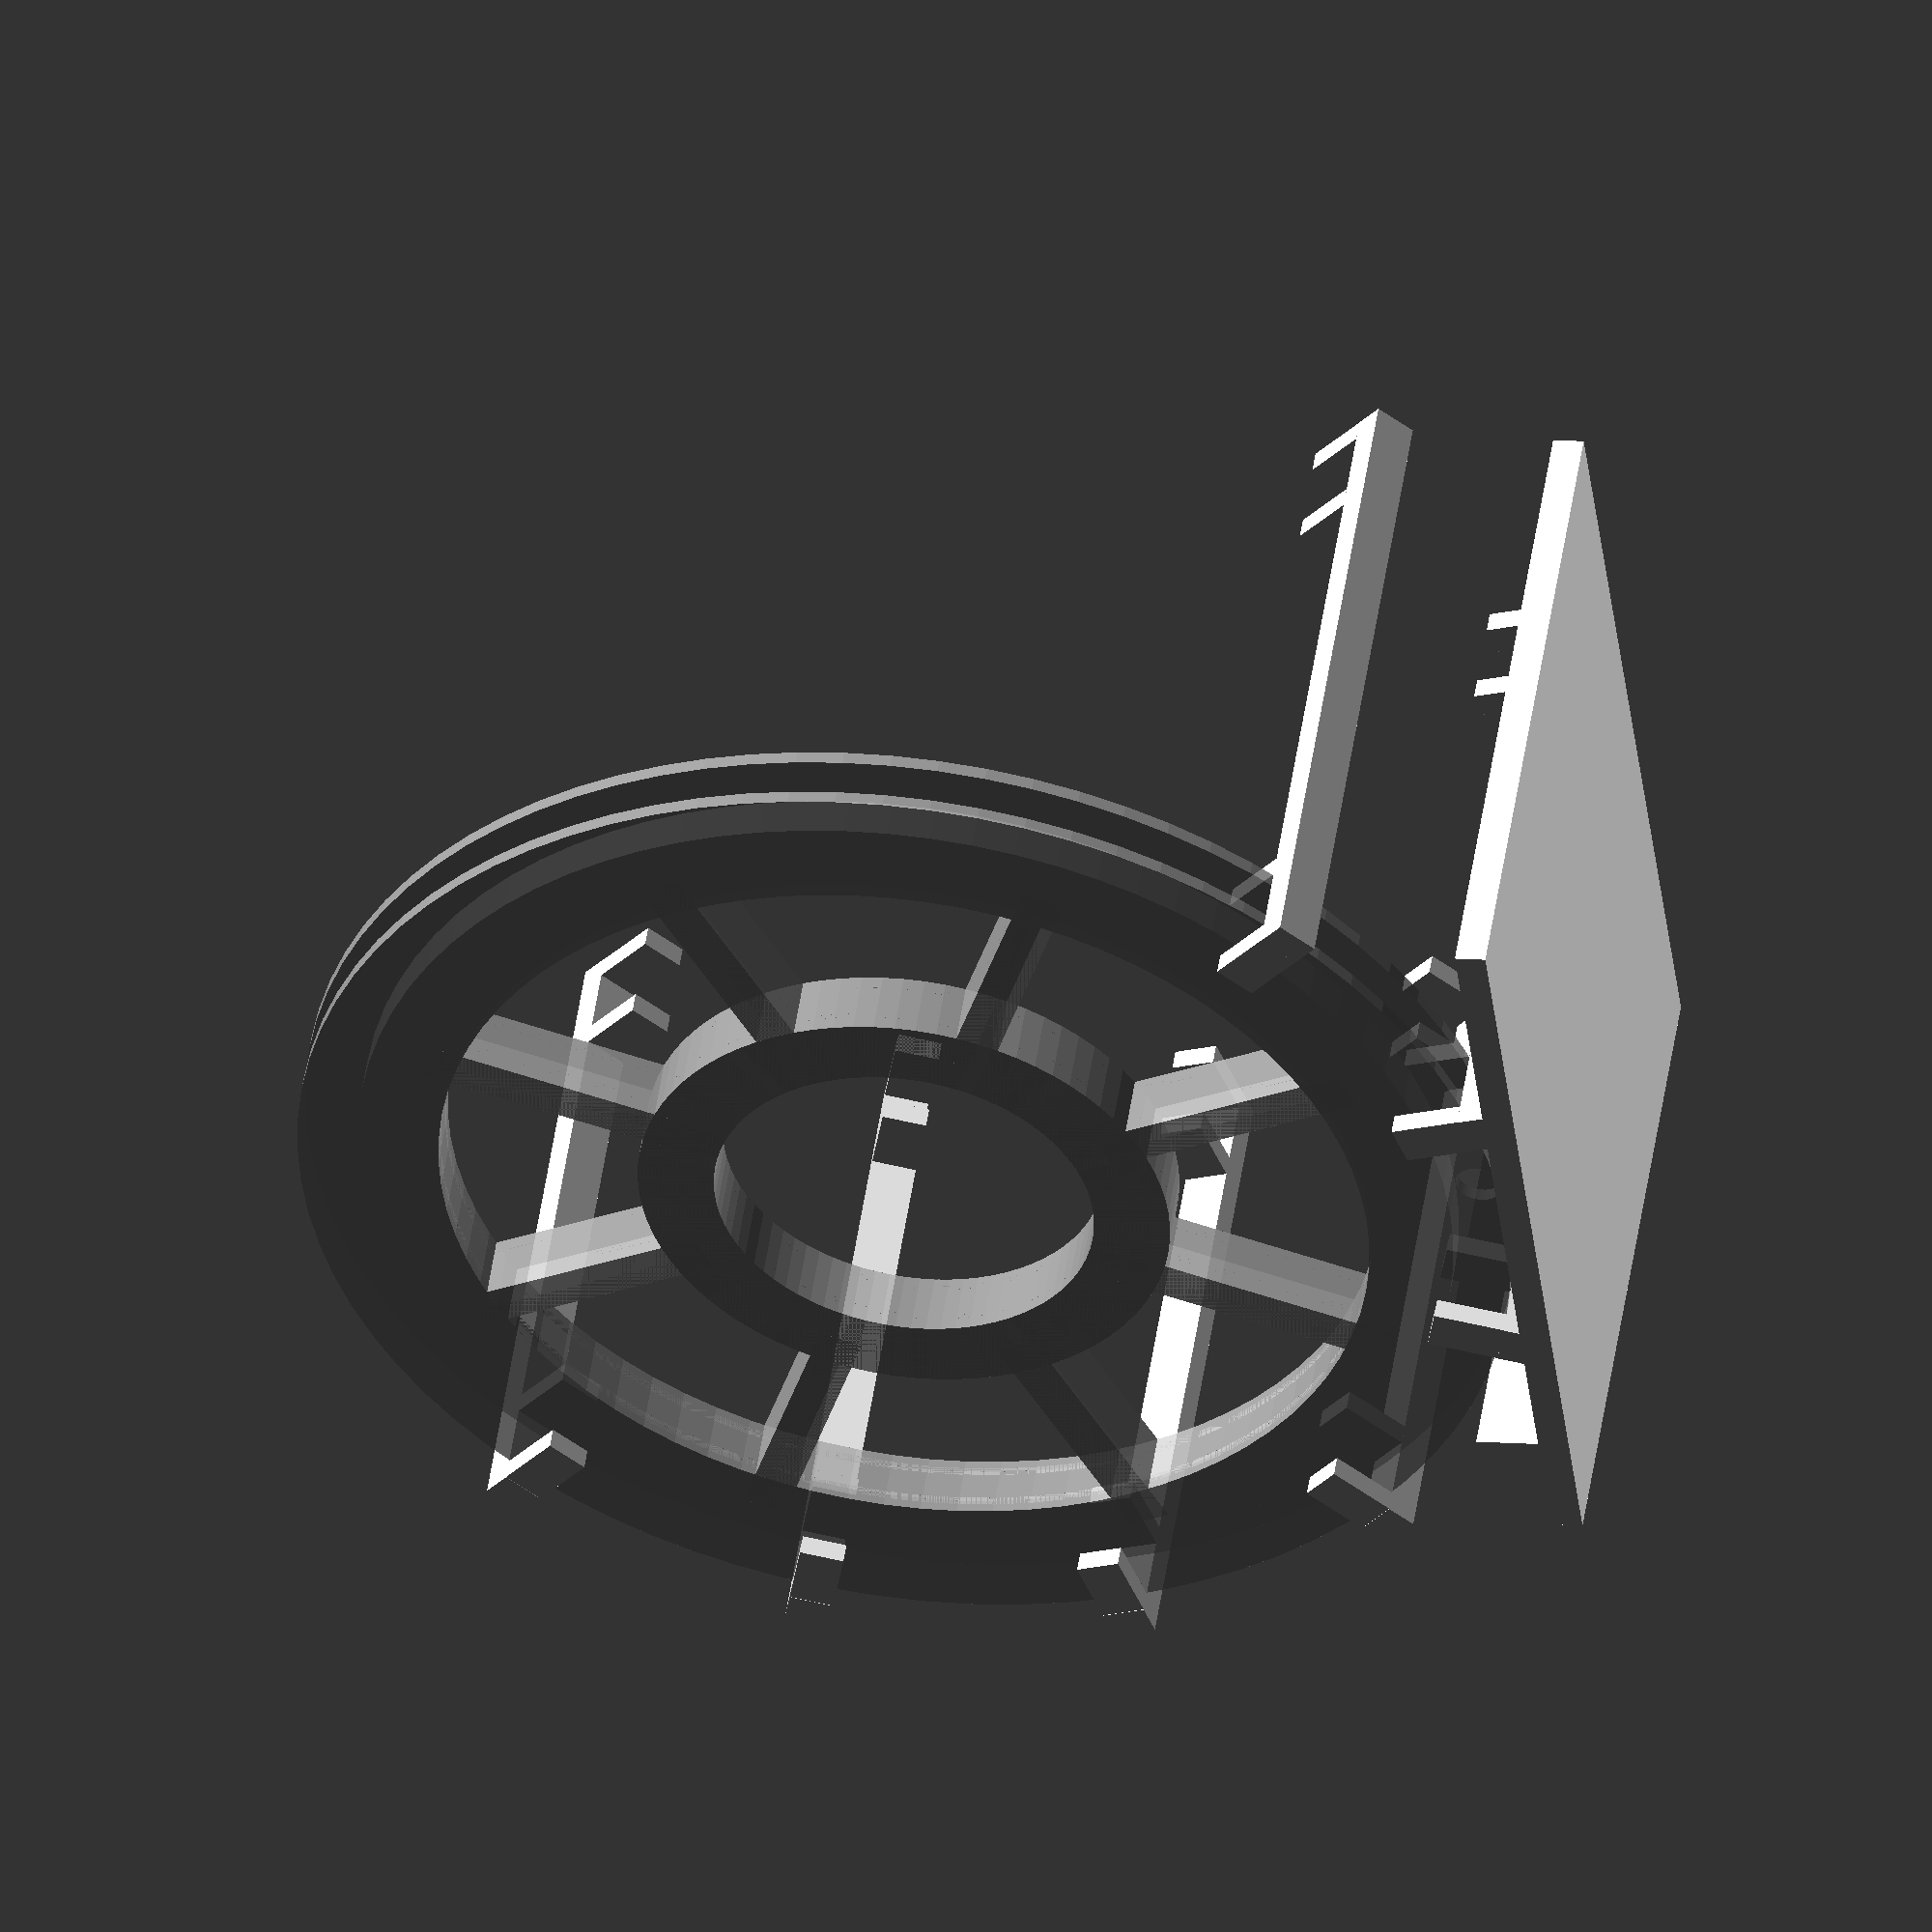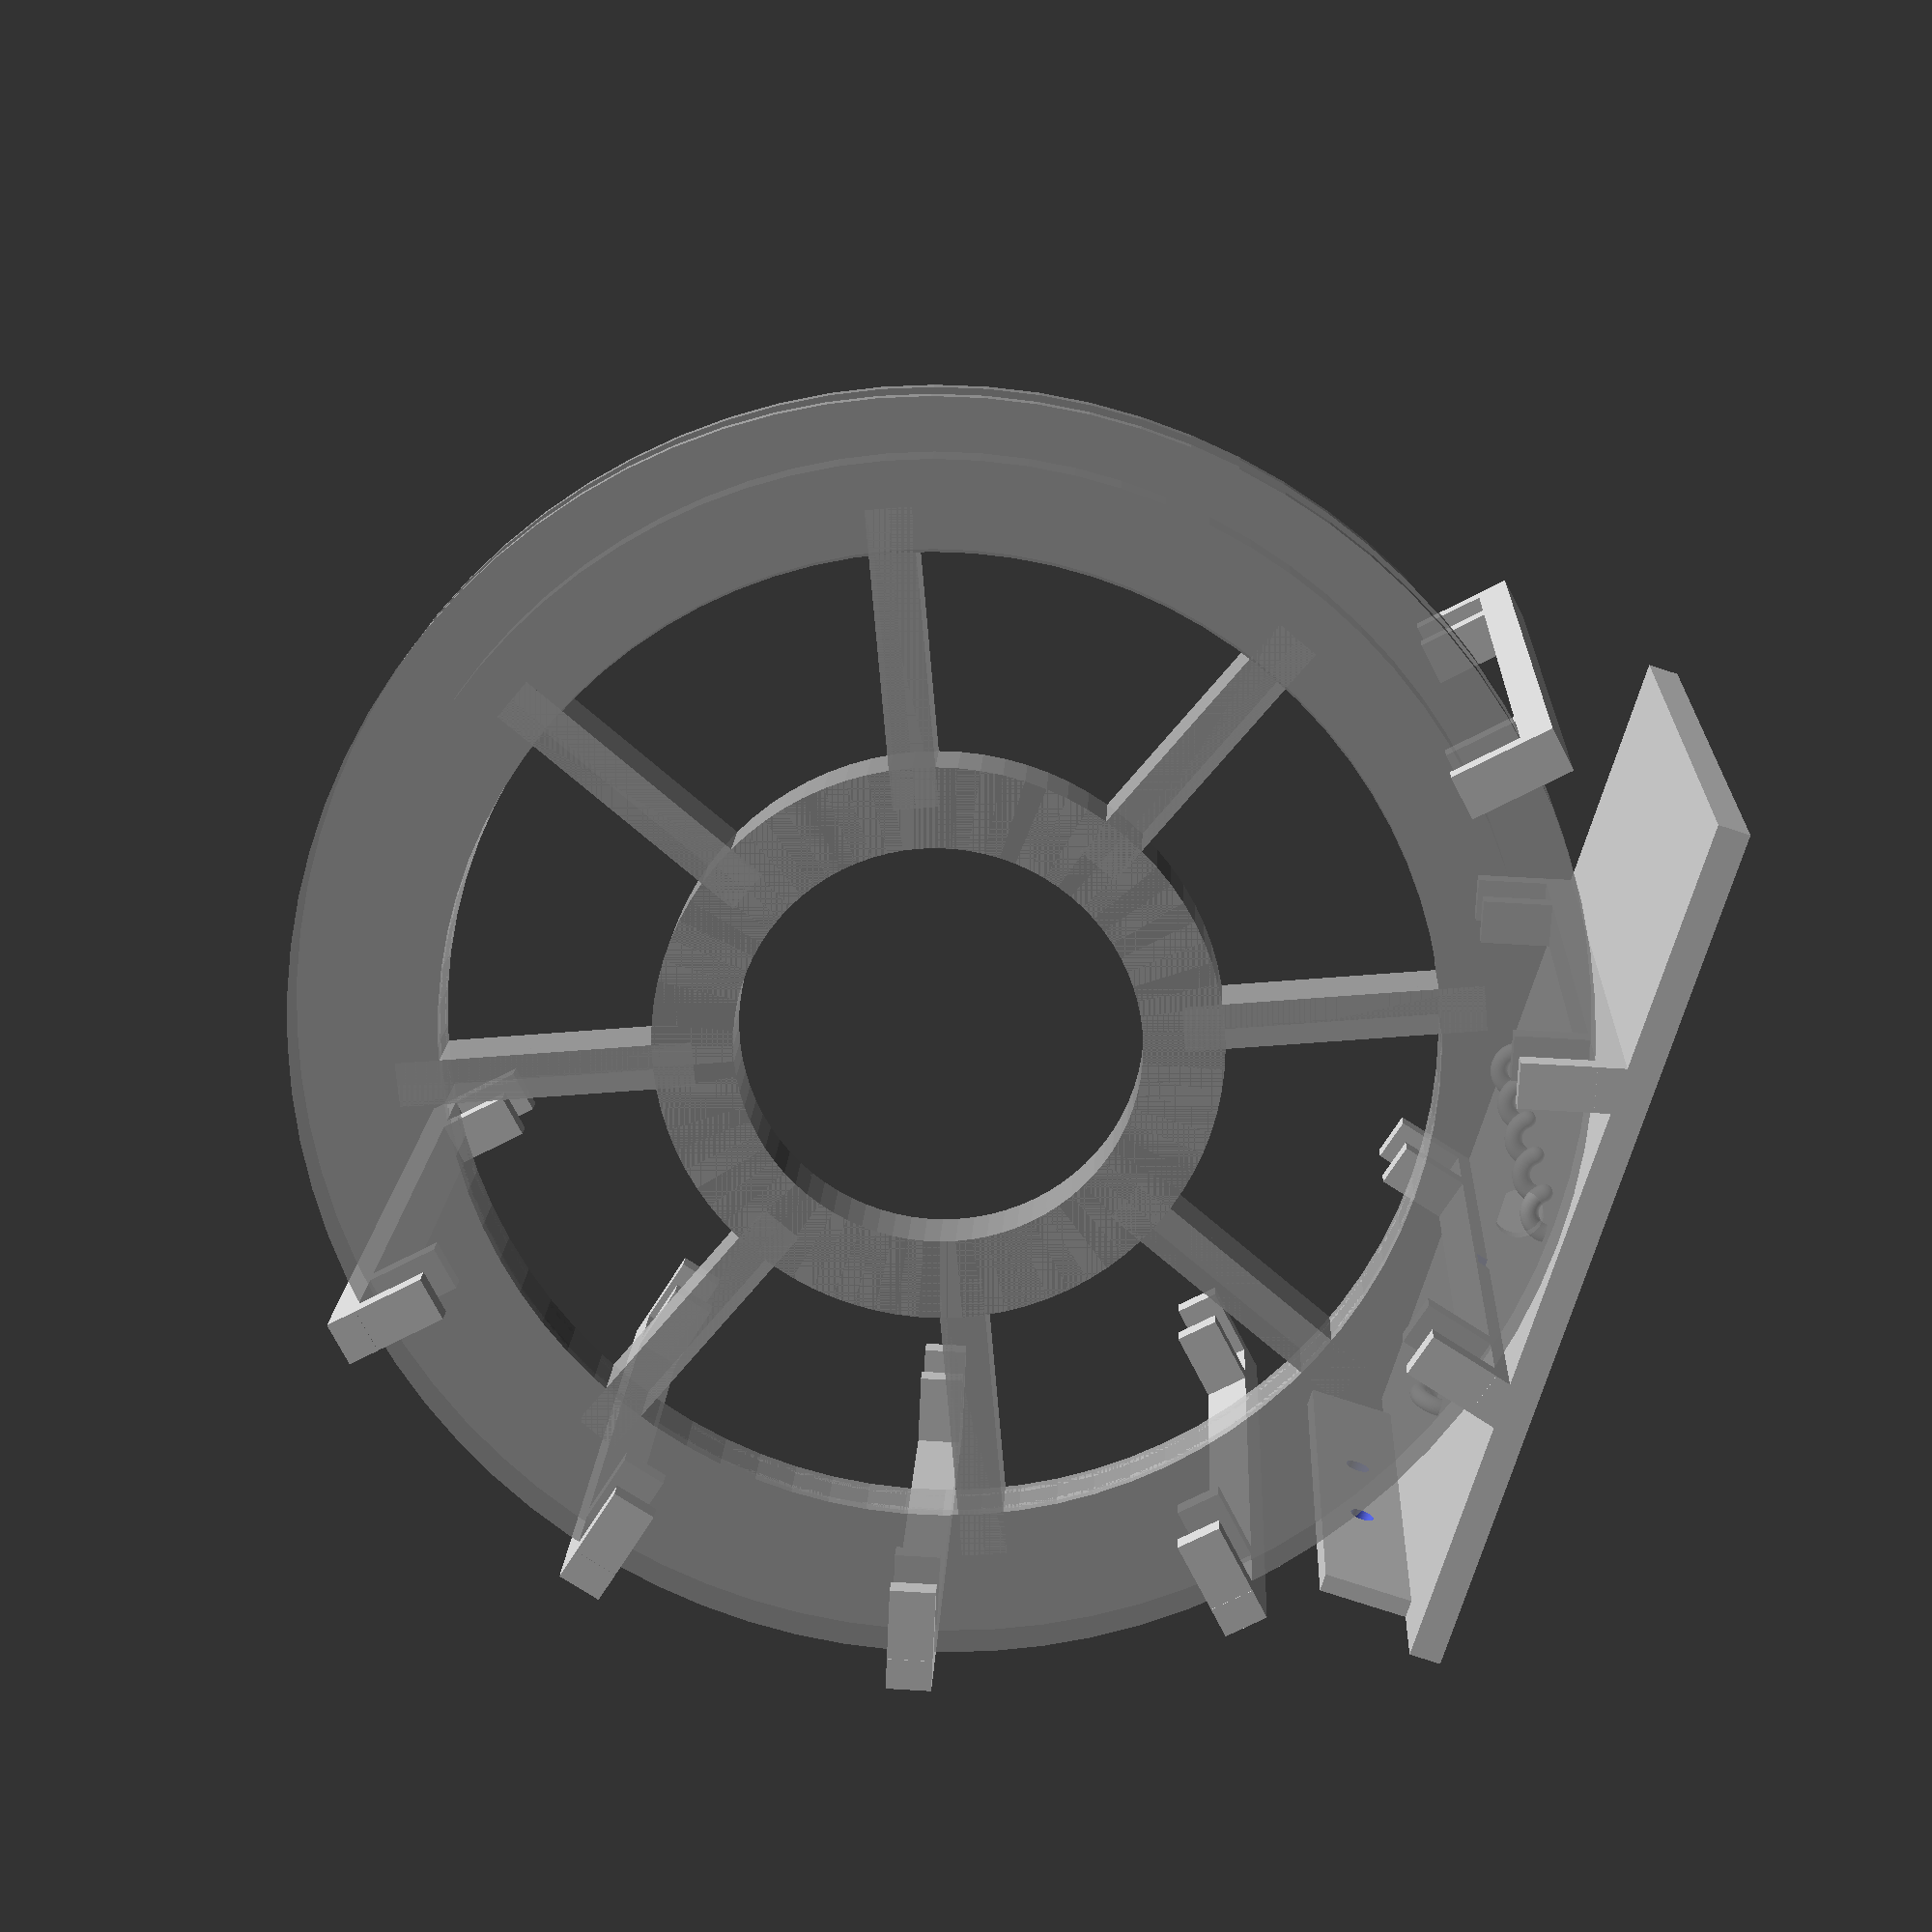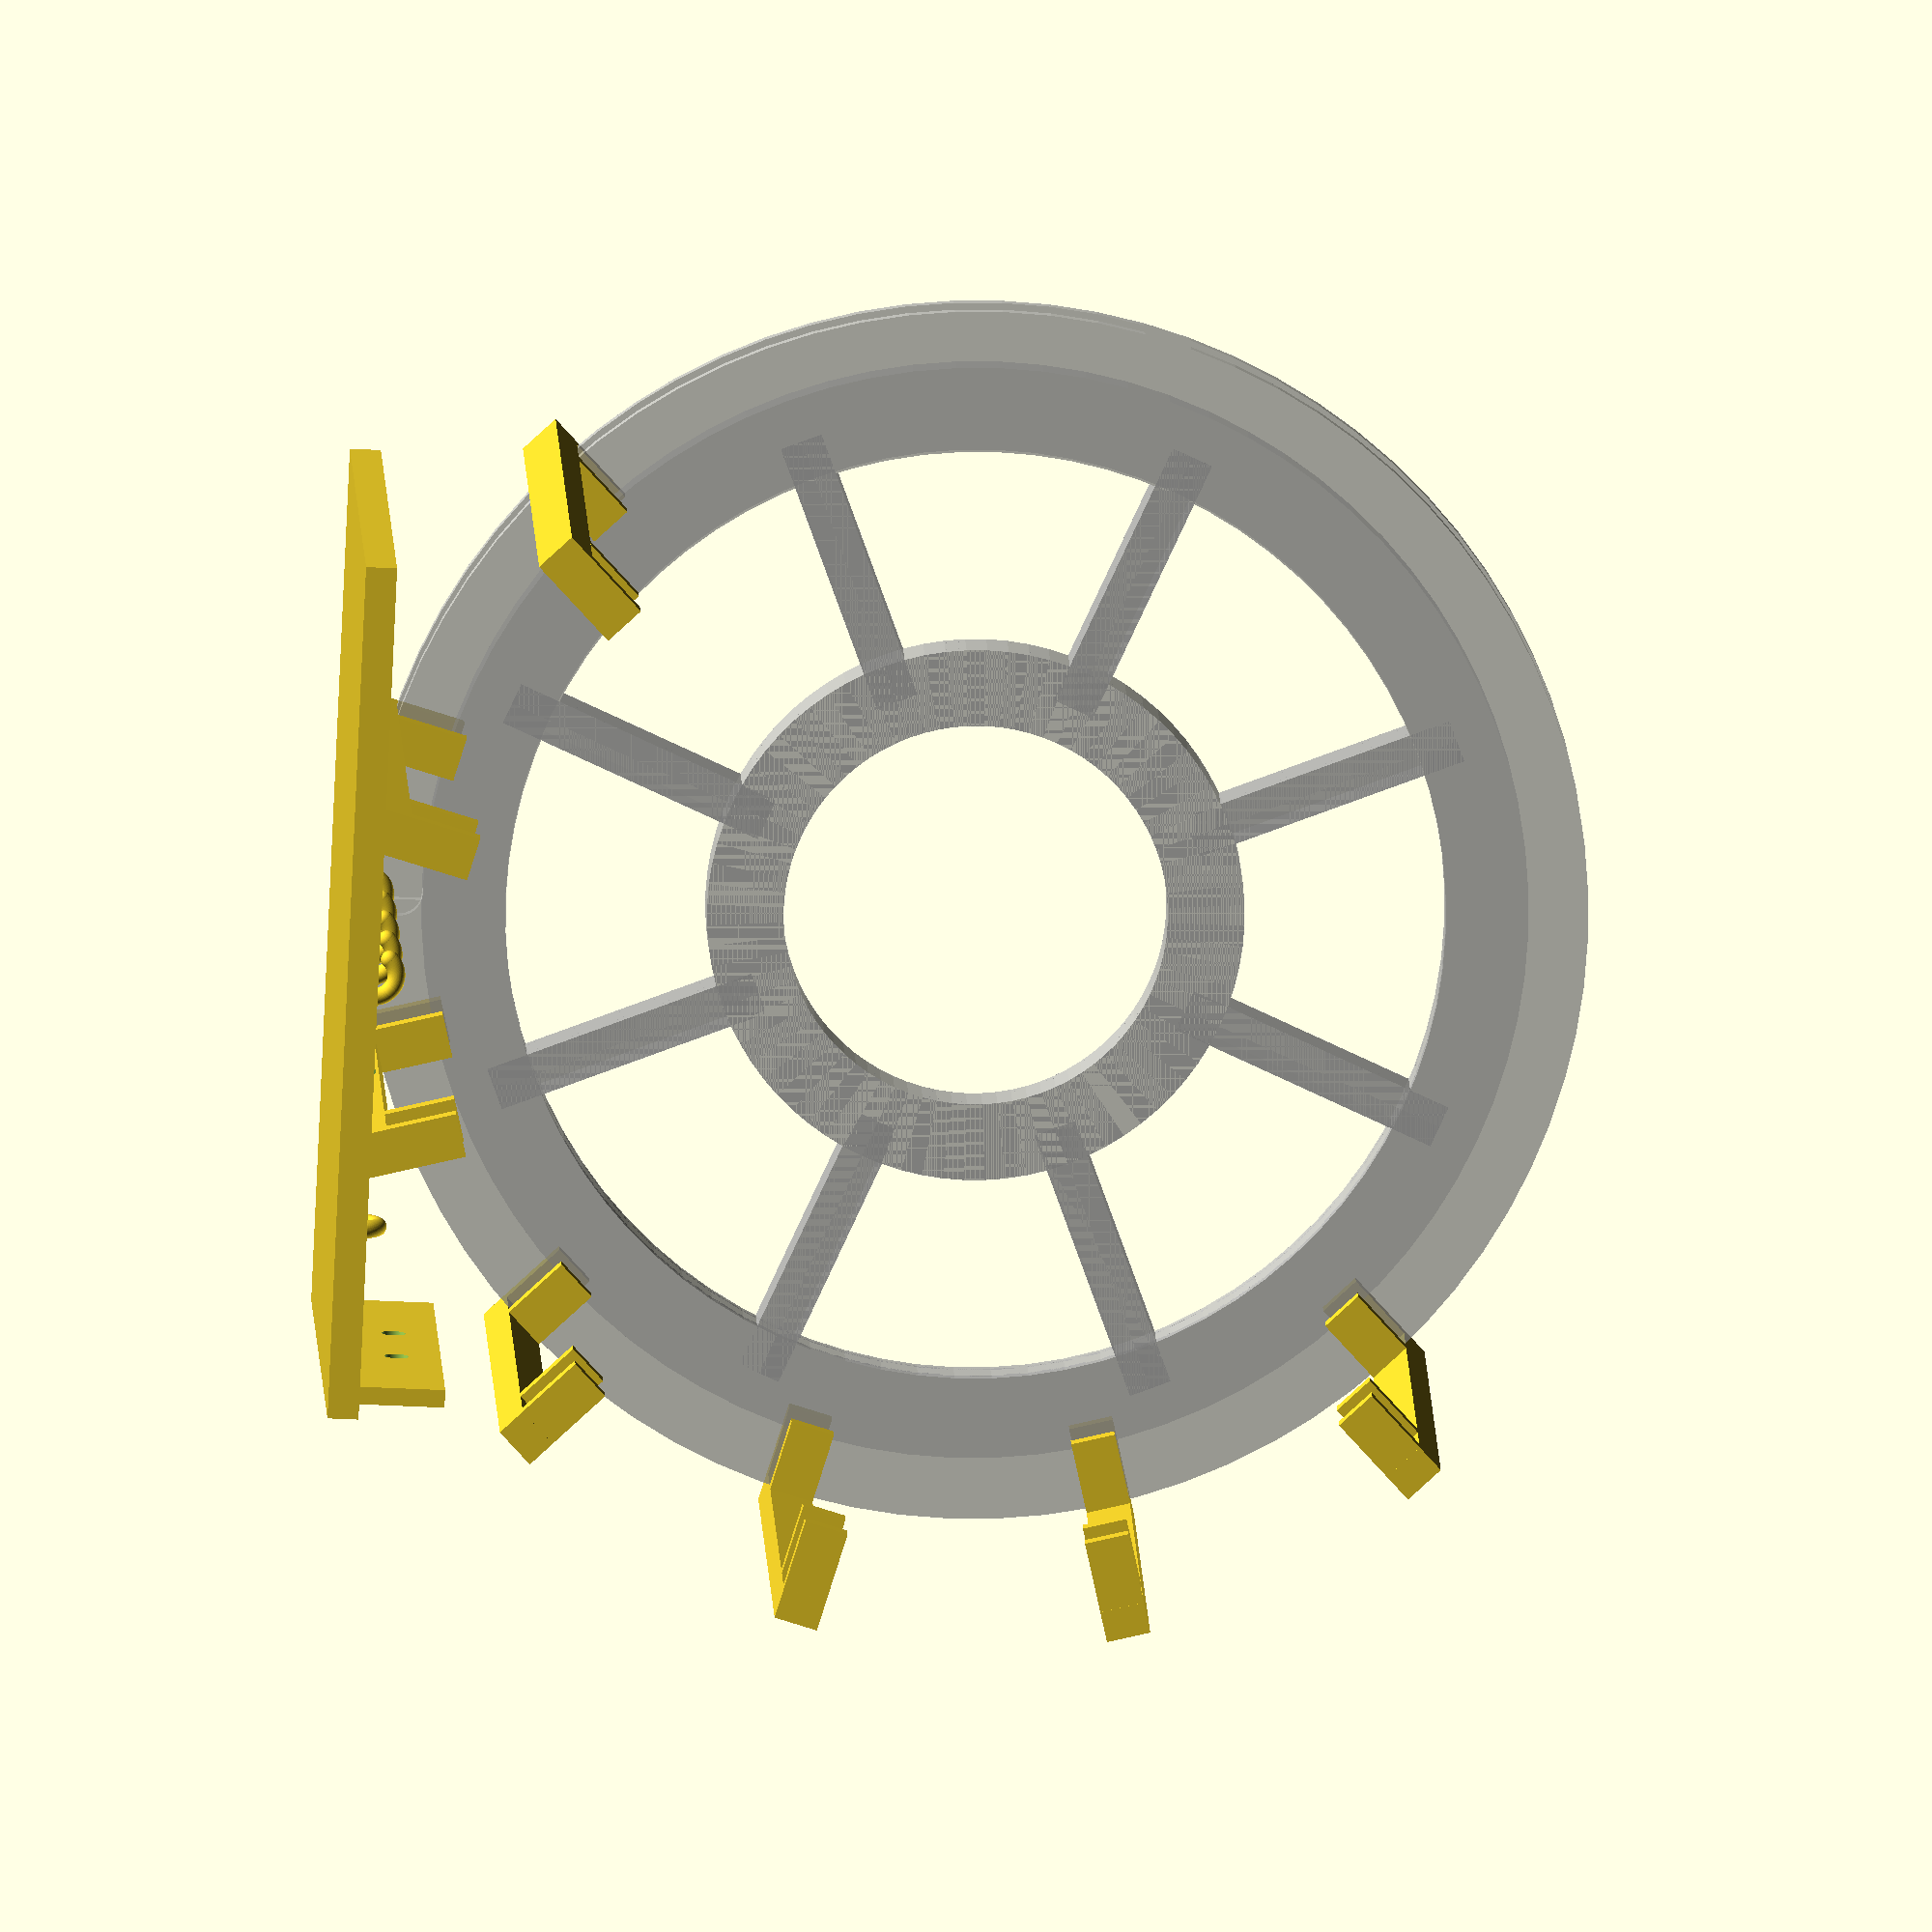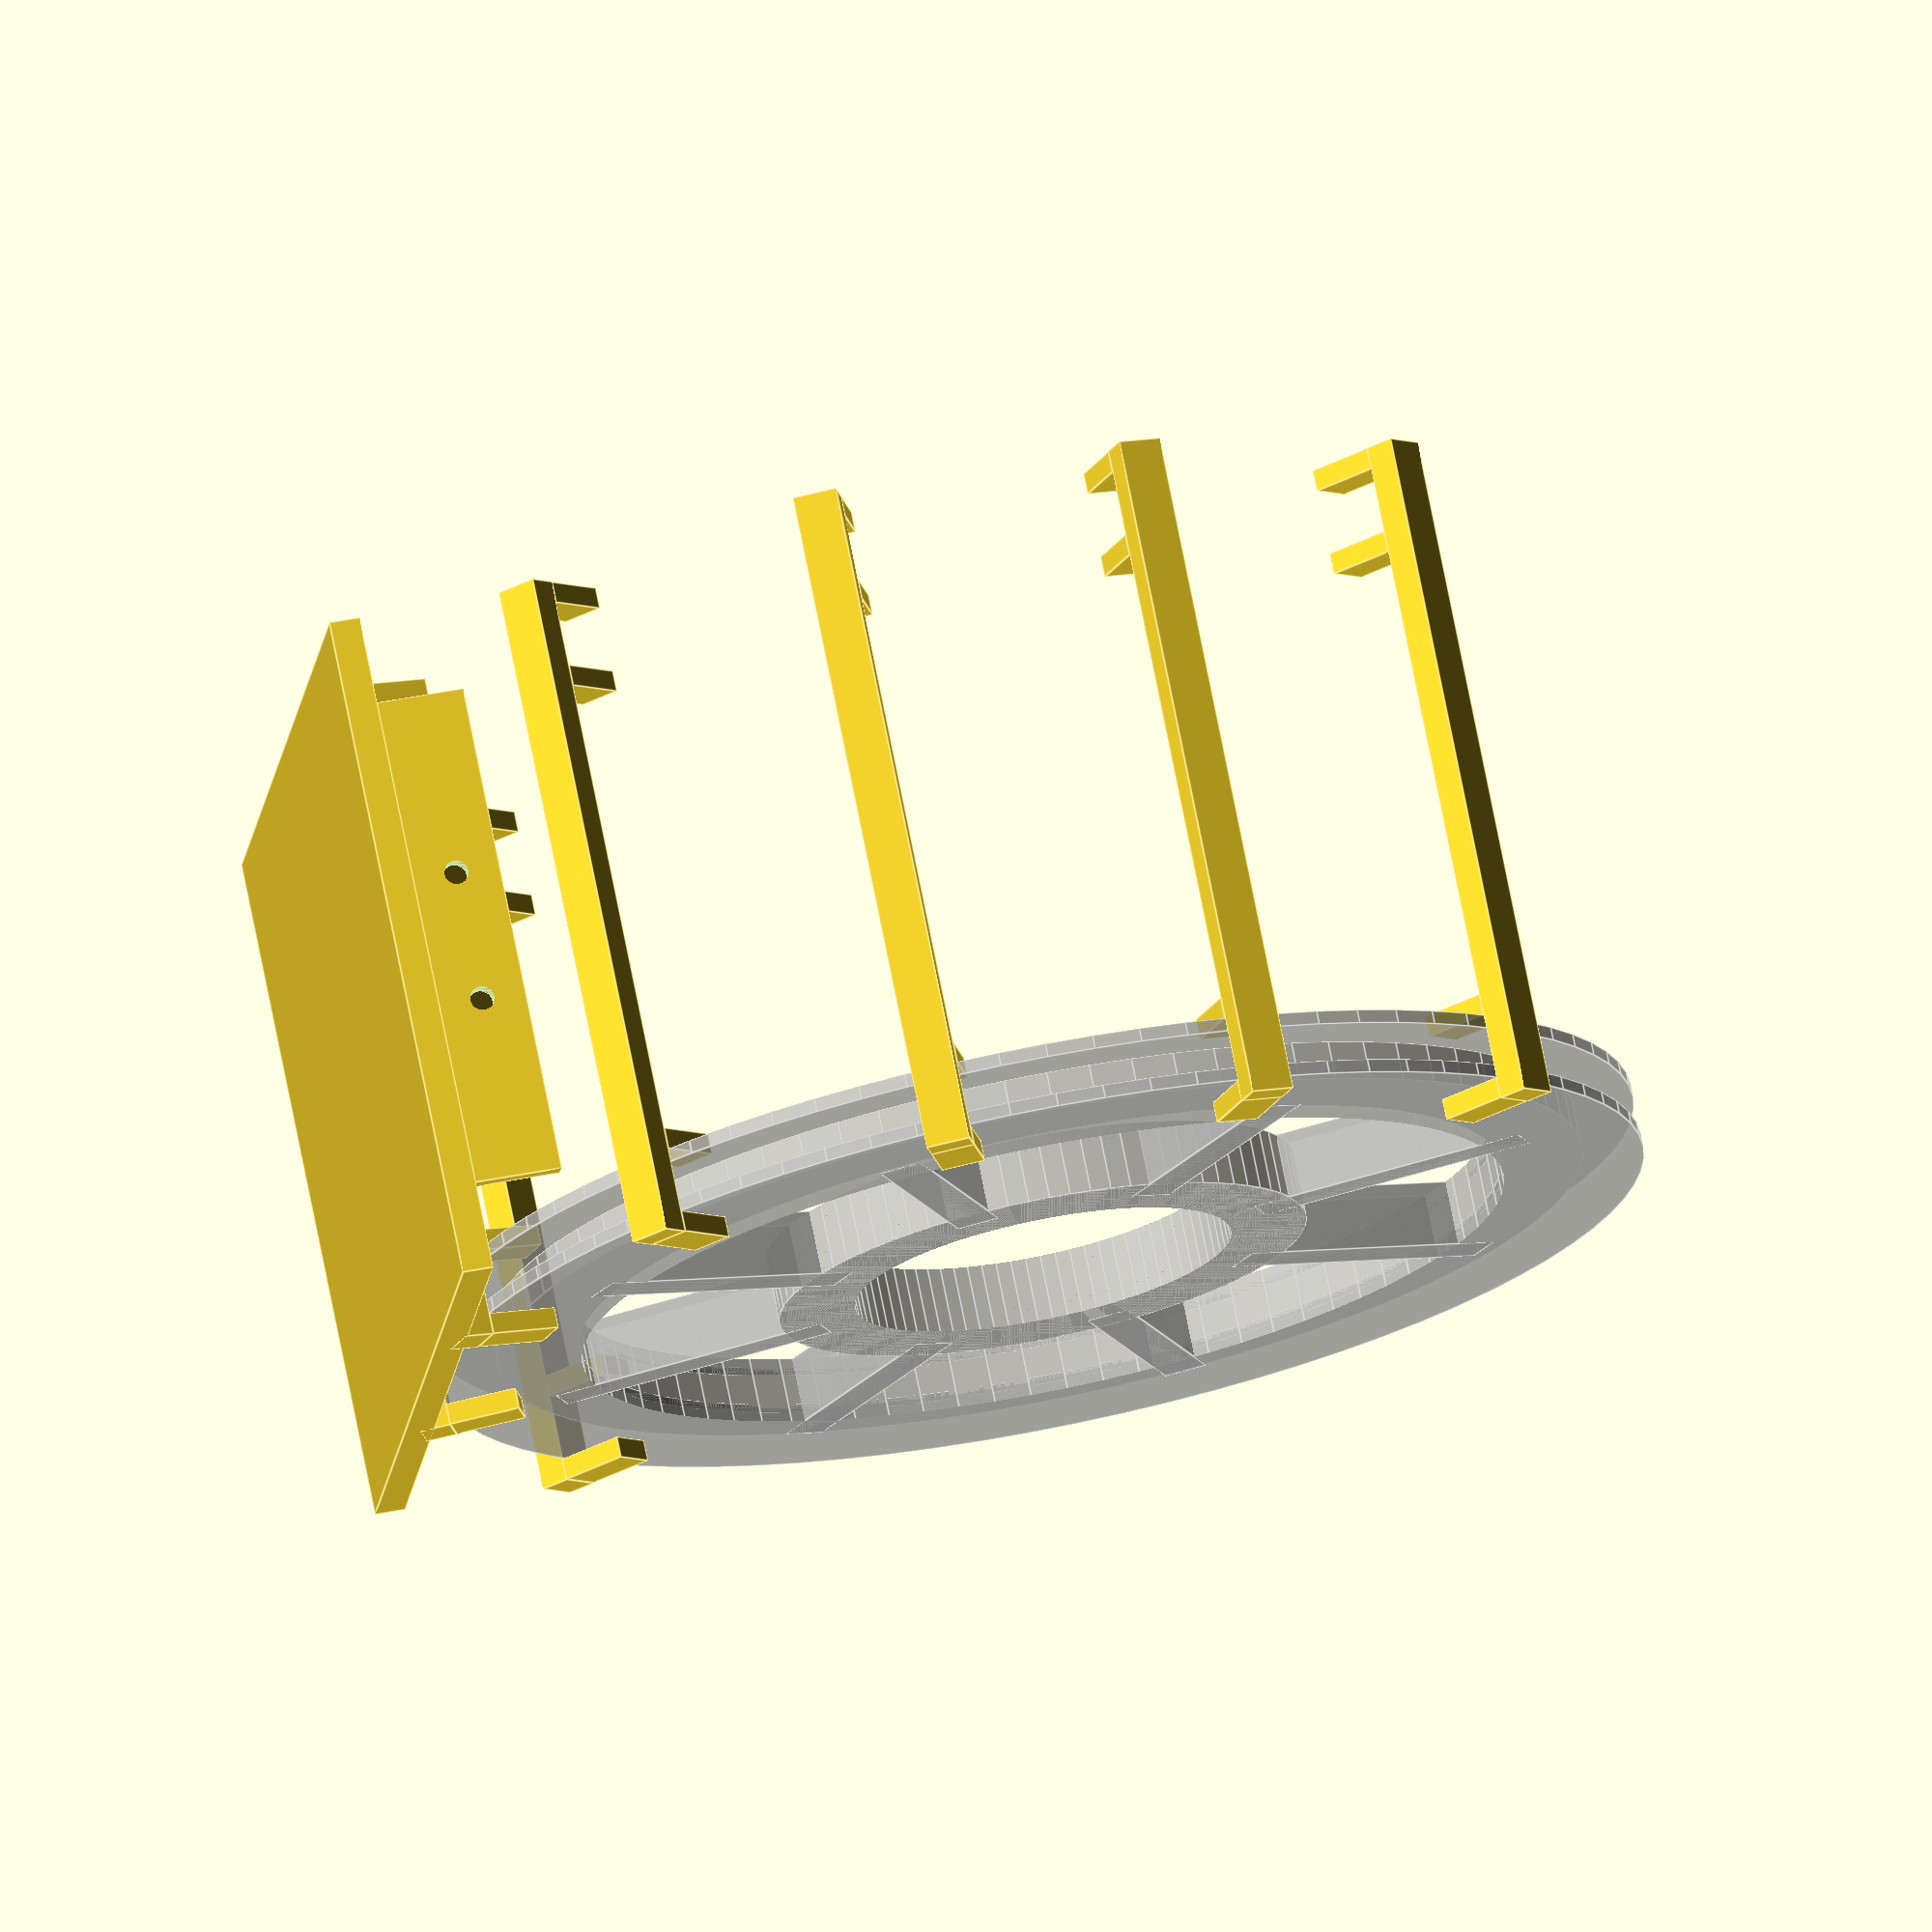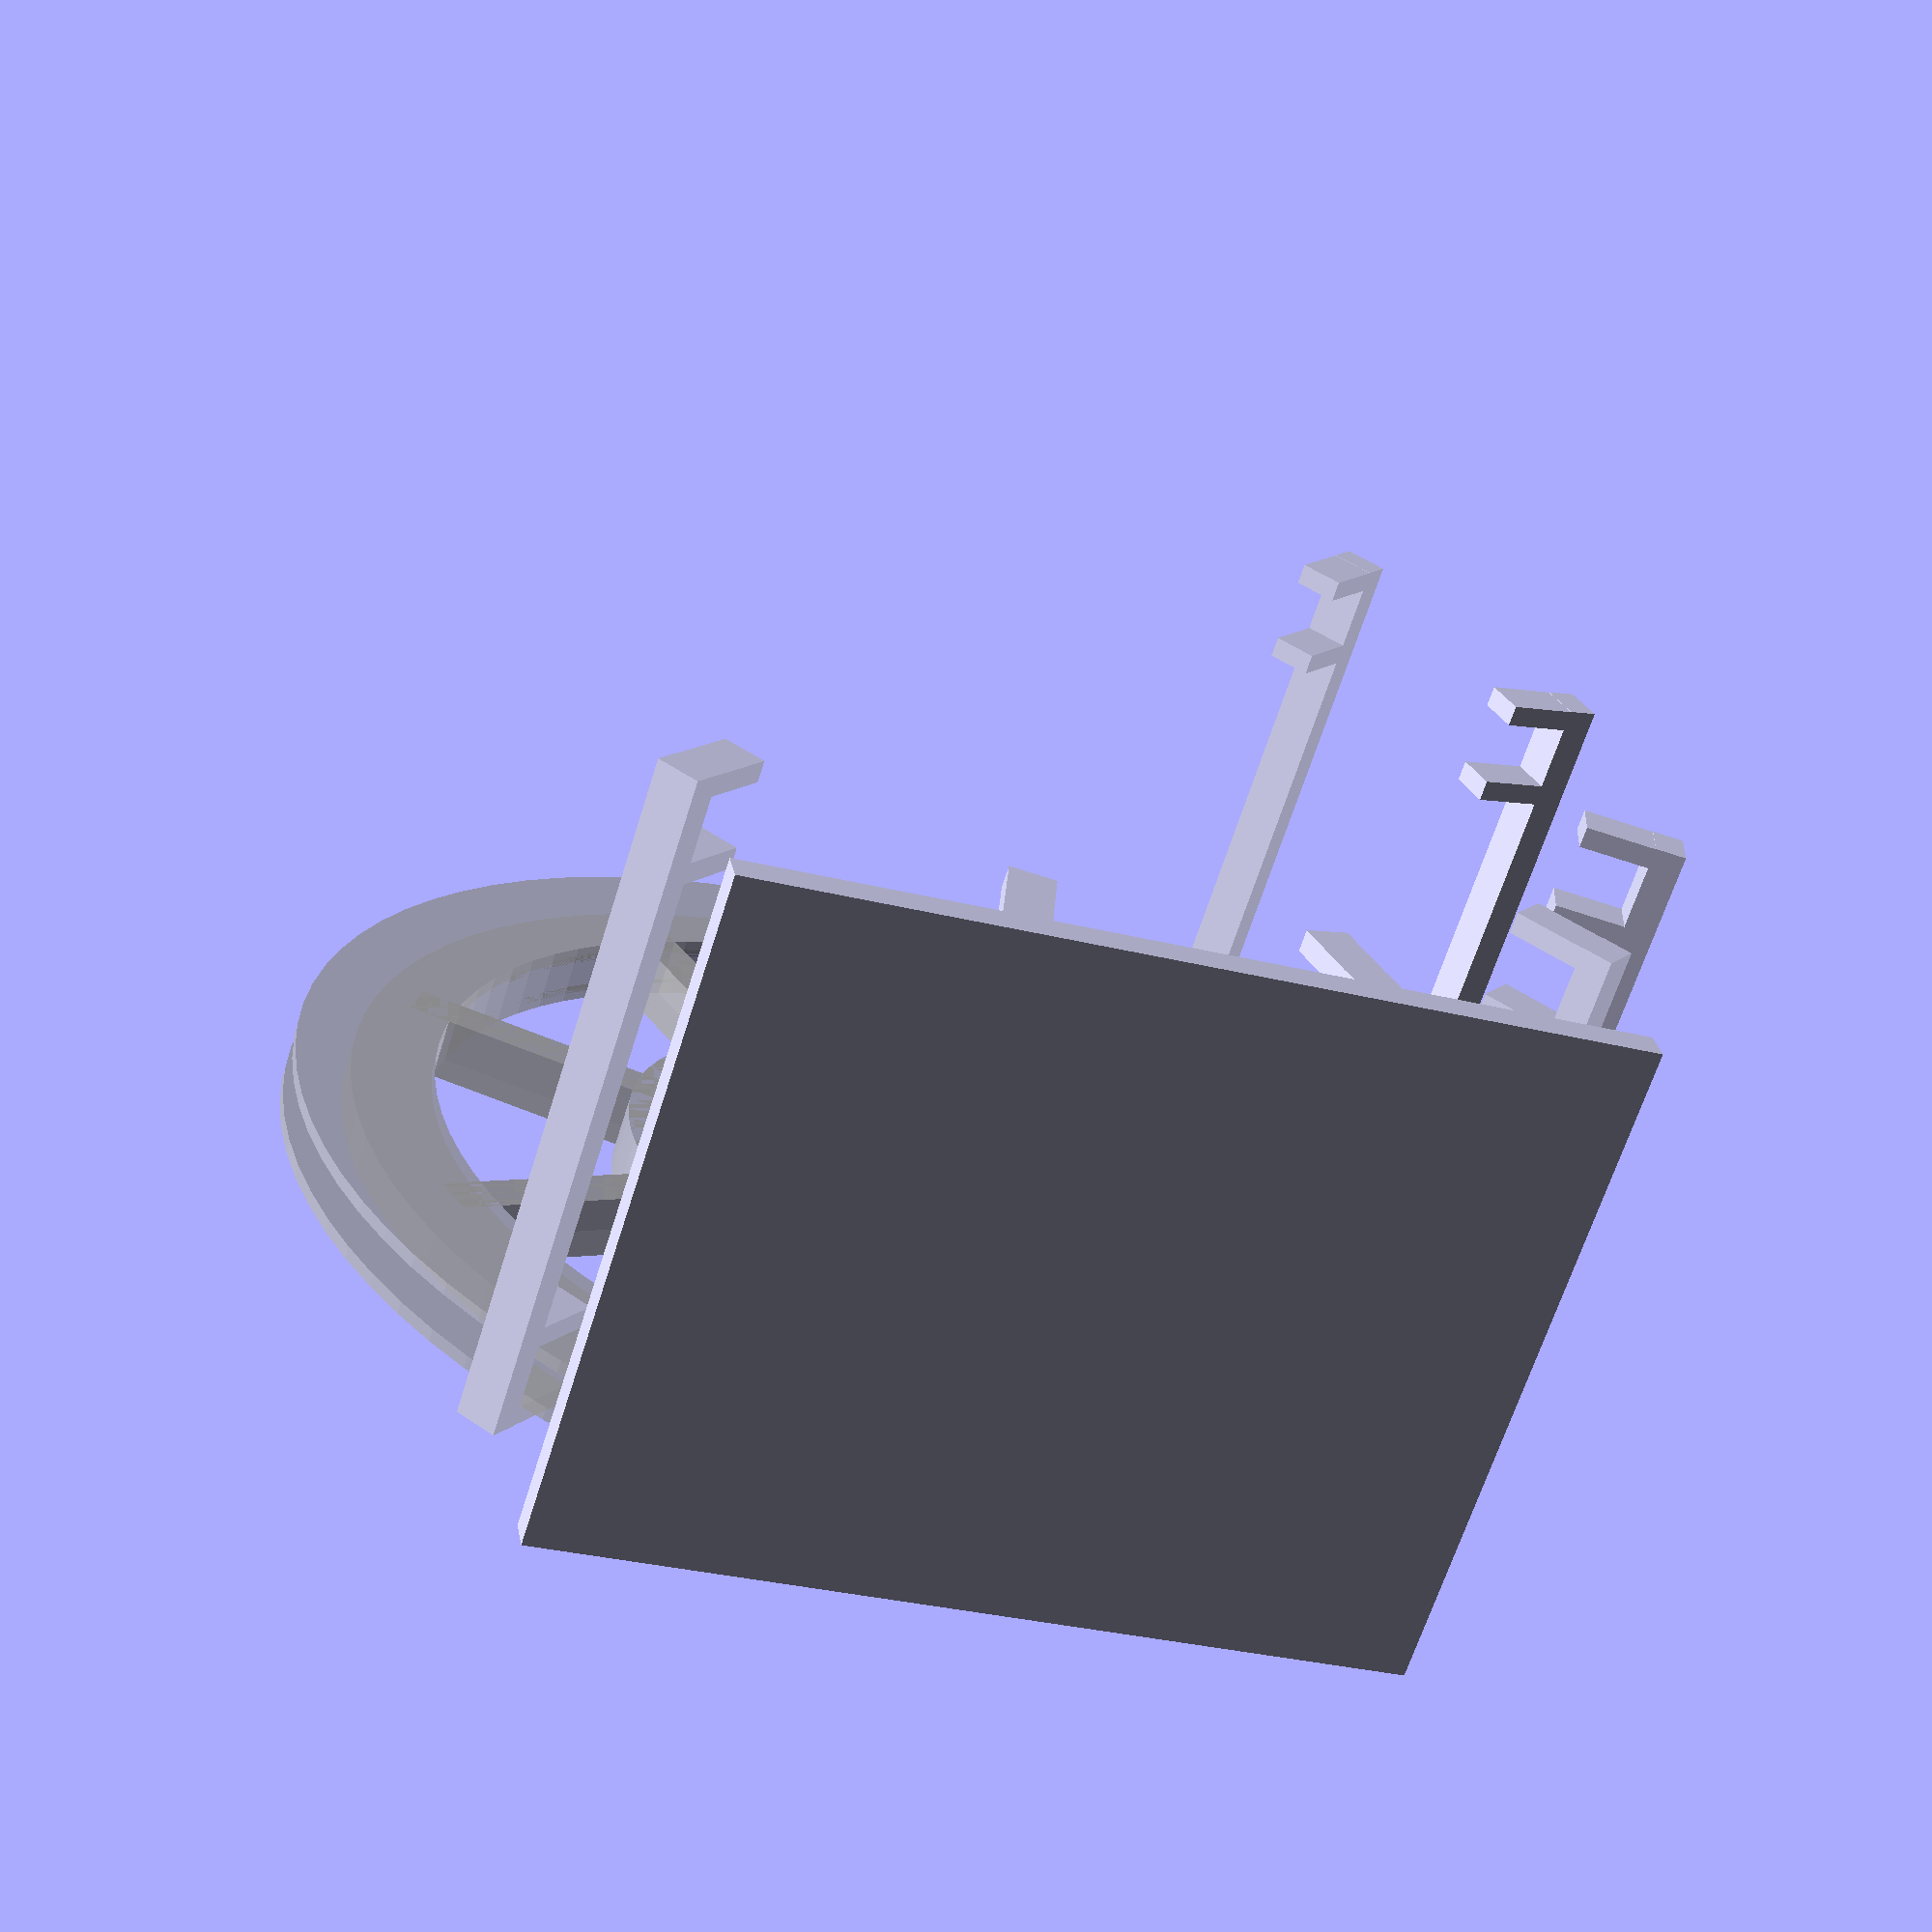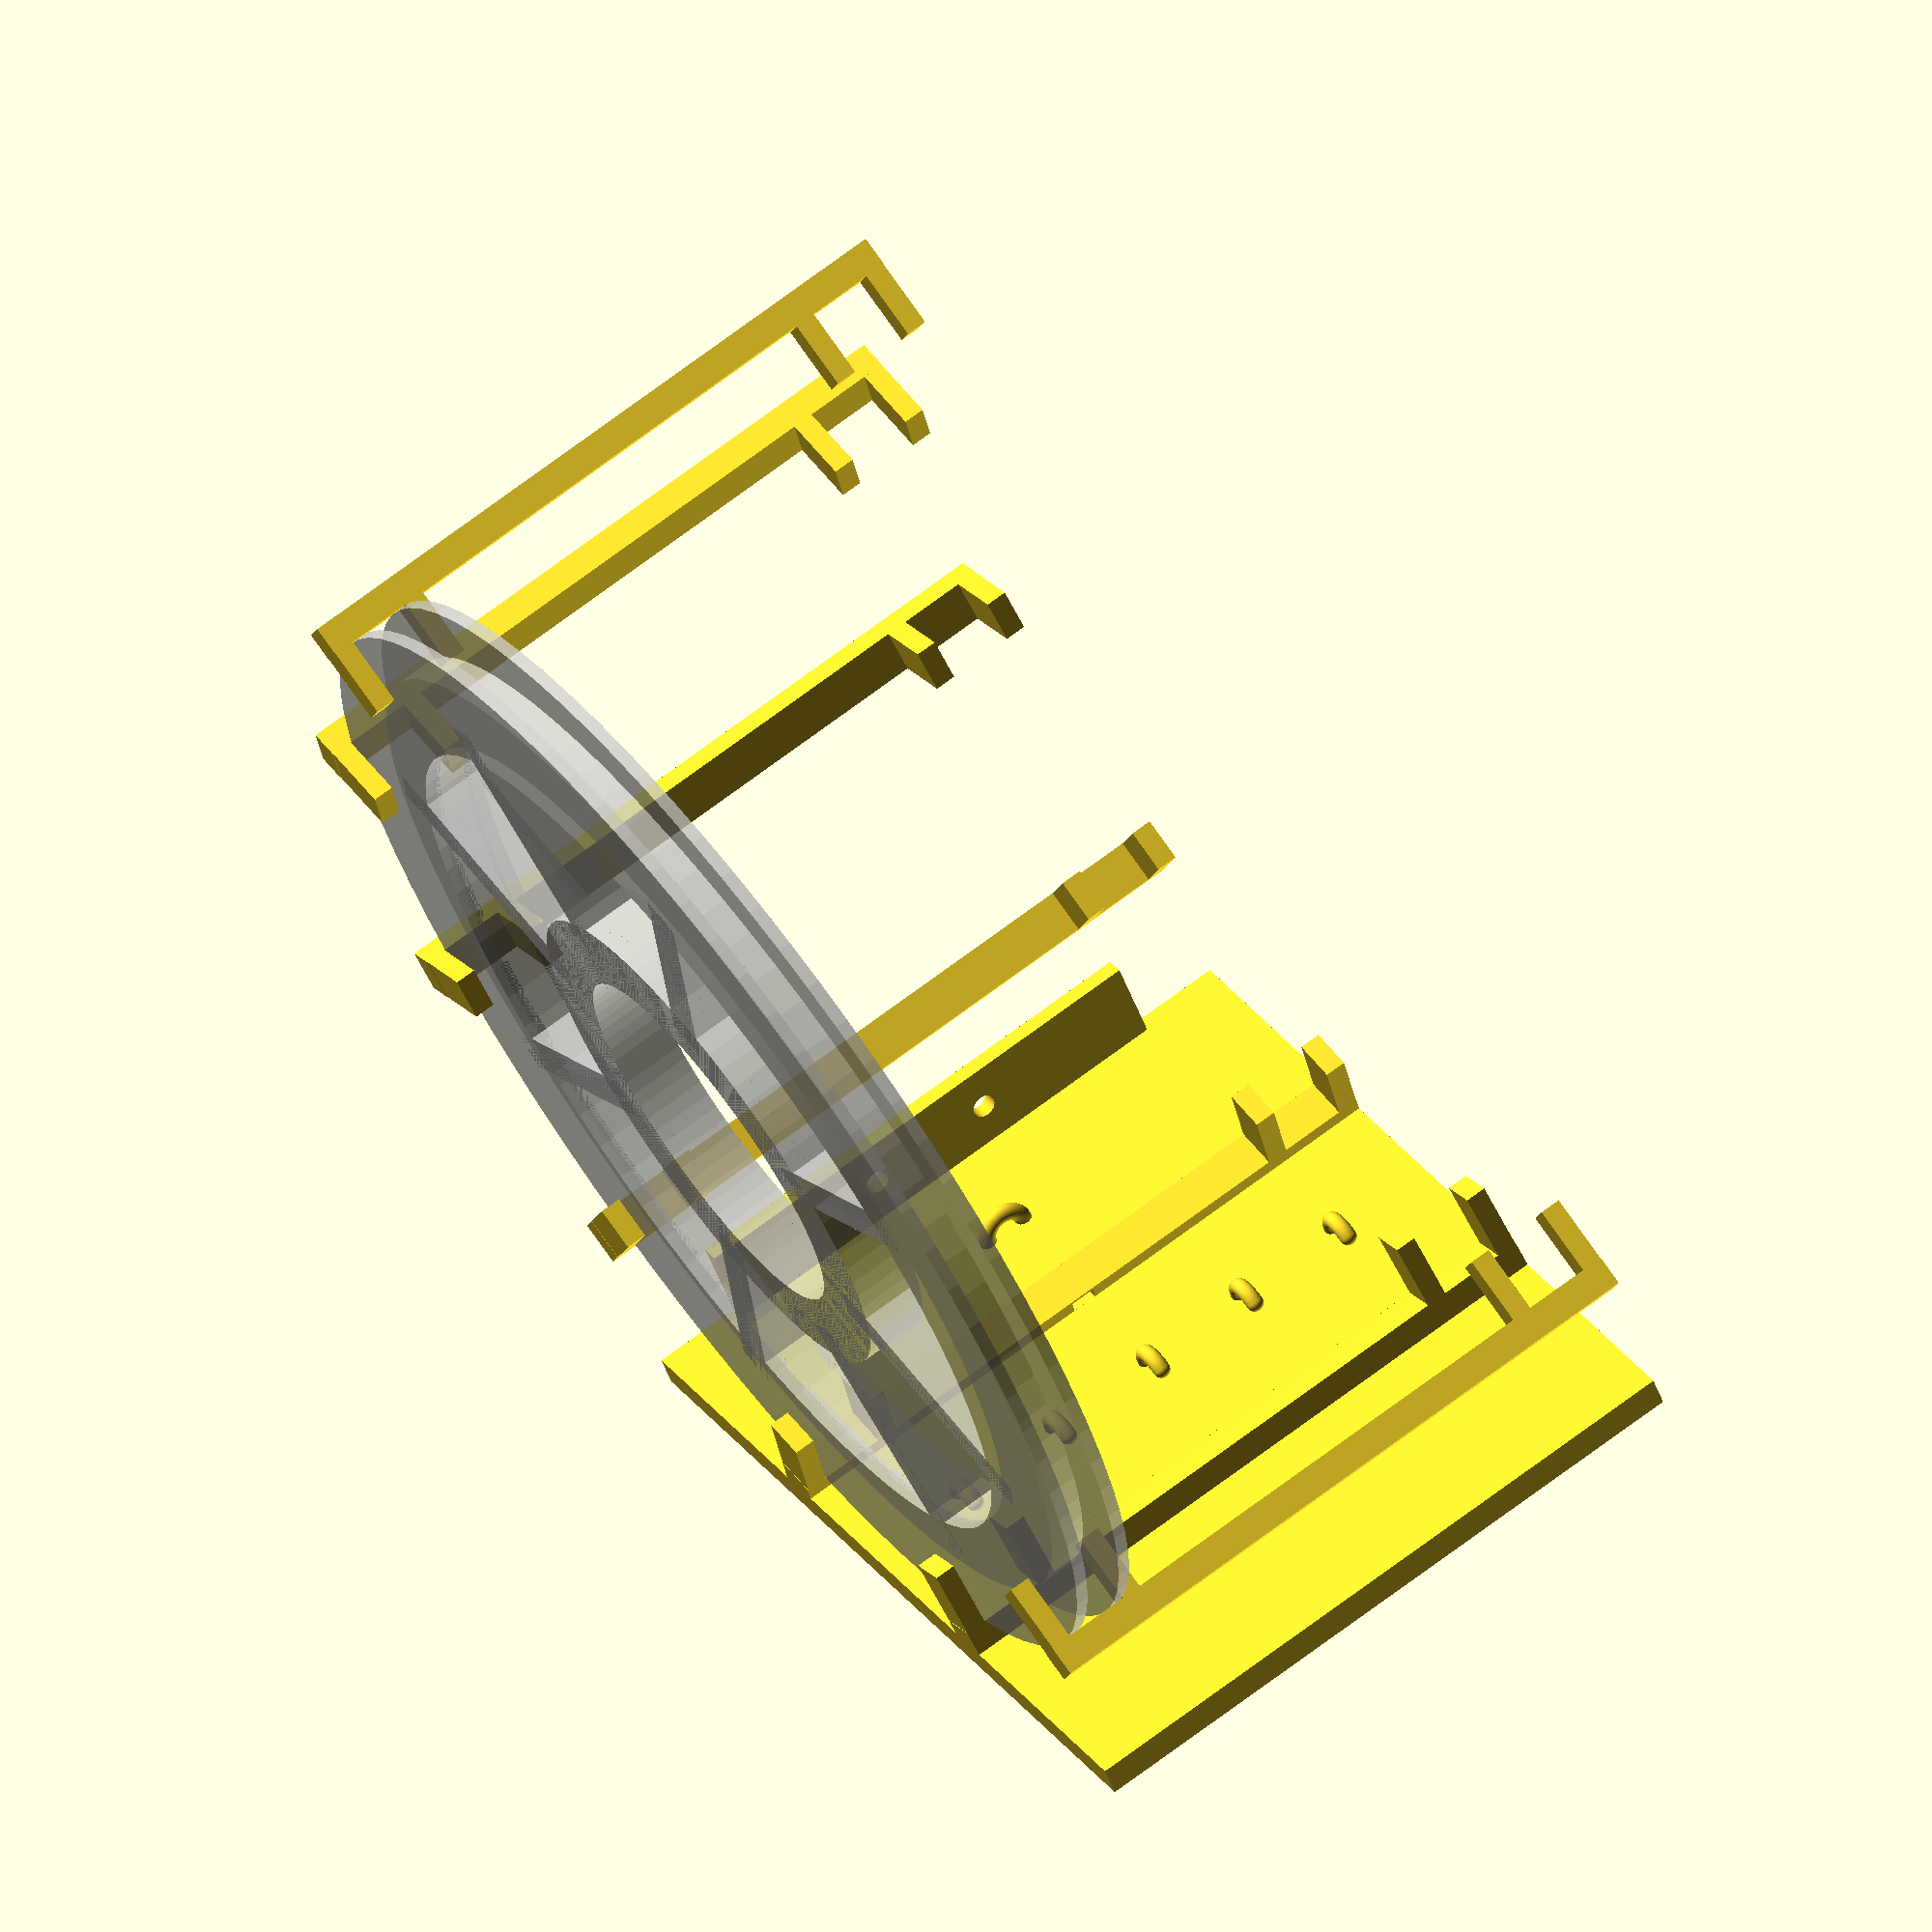
<openscad>
// Copyright: Jetty, 2015
// License: Creative Commons:  Attribution, Non-Commercial, Share-alike: CC BY-NC-SA
// https://creativecommons.org/licenses/by-nc-sa/2.0/

// Helmholtz Coil Design for 3D Printing.  Also this shows statistics about the coil generated, including the
// amount of field generated for a given number of wraps and current.

// Note: The coil diameter  + 2 * flange height must not exceed the width  of the 3D printer bed, and
// 		 The coil radius must not exceed the depth of the 3D printer bed.

// When winding the coils, both coils are wound in the same direction and mounted in the same direction, i.e. the current
// and magentic field in both coils is in the same axis.

// This will also do the calculation to figure out the magentic field strength
// Look in the output of openscad for "Helmholtz Coil Configuration Statistics" 
// Units are predominately nanoTesla (nT), as the earths field is generally measured in nT for magnetometers, if you need Gauss:
// 		1 Guass = 100,000nanoTesla

// Earths field is approximate +/-50,000nT, therefore the coil needs to be capable of at least that if cancelling the earths fields is required
// Kp Index 9 (highest for Aurora) is 500nT difference

// Printing:
//		If the diameter of the coil fits on the printer bed, then print 3 (CompleteCoil), otherwise if the radius of the coil
//		fits on the printed bed, then print 1 and 2 (the coil halves)
//
//		Coil halves - 10% infill, 2 shells and full support (including exterior)
//		table - 5% infill, 2 shells
//		Everything else, 10% infill, 2 shells
//
// Assembly:
//		Note the bottom of each coil has a small hole for the wire to go through, when assembling coil halves, make sure you have that
//		hole in each assembled coil.


// All the following settings are metric except coilOhmsPerThousandFeet and control the magnetic strength, size of
// the coil and statistics for the coil, they need to be set correctly
coilRadius						= 130;		// Coil Radius in mm's
coilLayersNum                   = 8;
coilWiresNum                    = 6;

wireDiamNominal                 = 1.2;
wireDiam				        = wireDiamNominal + 0.1;		// Wire diameter in mm's, note this includes insulation (insulation thickness varies)
windingFudge			= 0.3;		// Fudge factor in mm's to add to the space for the coil to allow for 3D printer inaccuracy	
coilWindingWidth	            = wireDiam * (coilWiresNum + 0.5) + windingFudge;	// The space for the wire to fit in on the former
coilWindingHeight               = wireDiam * coilLayersNum;
coilFlangeHeightPad             = 3.0;
coilFlangeWidth		        	= 3.0;		// The width of the flange

// Bottom winding begins
coilWindingRadiusInner          = coilRadius - coilWindingHeight / 2;

// Physical size of the coil
coilFlangeRadius                = coilWindingRadiusInner + coilWindingHeight + coilFlangeHeightPad;

coilHomogeneousDiam				= coilRadius * 2/3;
coilTotalThickness		= coilWindingWidth + coilFlangeWidth * 2;


coilOuterRingThickness = 0.15 * coilWindingRadiusInner;
coilInnerRingThickness = 0.2 * coilHomogeneousDiam;

coilOuterRingBottomRadius = coilWindingRadiusInner - coilOuterRingThickness;

// These settings effect parts of the total object
retainerCoilHolderThickness	= 5;
retainerCoilHolderHeight    = (coilFlangeRadius - coilOuterRingBottomRadius) / 2;
retainerWidth				= 10;
retainerDepth				= 7;

platformThickness		= 7;
platformWidth			= 1.5 * coilRadius;		// It would make sense to make this wide enough to place the mounting posts outside of the coil for magnetic field uniformity reasons

wallUserHeight			= 20;
wallUserThickness		= 4;
wallUserHoleDiam		= 5.5;

tableHeightAdd				= 10;			// The height of the table can be increased by a positive number here
tableThickness				= 3;
tablePostDiameter			= 10;


manifoldCorrection 				= .1;


retainerPlatformLength = coilRadius + coilTotalThickness + retainerCoilHolderThickness * 2;

retainerAngleStep           = 30;
retainerLocationAngles		= [-1.5 * retainerAngleStep, 1.5 * retainerAngleStep, 2.5 * retainerAngleStep, 3.5 * retainerAngleStep, 4.5 * retainerAngleStep];
retainerLocationAnglesBlock	= [-retainerAngleStep / 2, retainerAngleStep / 2];

platformOffsetZ			= - (coilFlangeRadius + platformThickness / 2);
wallUserWidth			= (coilRadius - (coilWindingWidth + coilFlangeWidth)) - 4;

wallUserHoleOffset		    = 15; 

tablePostOffset				= [coilRadius * 0.25, 0, 0];

$fn = 80;


//retainersAllFlat();
retainersAll();
platform();
//platformTable();
fullHelmholtzCoil();

//coilHelmholtzFlat();


module platformTable()
{
    tableOffset				= [0, 0, -(tableThickness / 2 + coilHomogeneousDiam / 2) + tableHeightAdd];
	postHeight				= tableOffset[2] - platformOffsetZ + (platformThickness + tableThickness) / 2;
	postHeightOffset 		= platformOffsetZ + (postHeight - platformThickness) / 2;
    
    tableDimensions			= [wallUserWidth, coilHomogeneousDiam, tableThickness ];

	translate( tableOffset )
		cube( tableDimensions, center=true );

	translate( tablePostOffset )
		translate( [0, 0, postHeightOffset] )
			cylinder( r=tablePostDiameter / 2, h=postHeight, center=true );

	translate( -tablePostOffset )
		translate( [0, 0, postHeightOffset] )
			cylinder( r=tablePostDiameter / 2, h=postHeight, center=true );
}


module platform()
{
    cylinderReinforcementFudge	= 0.3;
    cylinderReinforcementDiameter	= tablePostDiameter + 5 * 2; 
    cylinderReinforcementHeight	= 10;
    
	postReinforcementOffsetZ = platformOffsetZ + (platformThickness + cylinderReinforcementHeight) / 2;
    
    retainerFaceY = (coilFlangeRadius) * sin(retainerLocationAnglesBlock[1]);
    
    // Wire hooks
    hookRadius = 2 * wireDiam + windingFudge;
    
    module wallUser()
    {
        wallUserOffset = [0, ( platformWidth - wallUserThickness ) / 2, ( wallUserHeight + platformThickness ) / 2 - manifoldCorrection];
        
        translate( wallUserOffset )
        difference()
        {
            cube( [wallUserWidth, wallUserThickness, wallUserHeight], center=true );
            holeHeight = wallUserThickness + manifoldCorrection * 2;

            // Mounting post holes
            translate( [wallUserHoleOffset, 0, 0] )
                rotate( [90, 0, 0] )
                    cylinder( r=wallUserHoleDiam / 2, h = holeHeight, center=true );

            translate( [-wallUserHoleOffset, 0, 0] )
                rotate( [90, 0, 0] )
                    cylinder( r=wallUserHoleDiam / 2, h = holeHeight, center=true );
        }
    }
    
    module wireHooks()
    {
        
        module torus(radius, width, angle)
        {
            rotate_extrude(angle=angle, convexity=10)
            translate([radius, 0, 0])
            circle(r=width);
        }
        
        module hook(radius, width)
        {
            // tight firmly
            angle = 180 - asin((wireDiamNominal + hookHalfWidth) / hookRouter);
            union() {
                torus(radius, width, angle);
                translate([hookRouter * cos(angle), hookRouter * sin(angle), 0])
                sphere(r=hookHalfWidth);
            }
        }
        
        
        hookHalfWidth = 2.0;
        padToCoil = 3.0;
        hooksNum = 5;
        hookRouter = hookRadius + hookHalfWidth;
        rangeUsable = coilRadius - 2 * (coilTotalThickness / 2 + padToCoil + hookHalfWidth);
        rangeStep = rangeUsable / (hooksNum - 1);
        
        for (x = [-rangeUsable/2:rangeStep:rangeUsable/2]) {
            translate([x, 0, platformThickness / 2 - manifoldCorrection])
            rotate([90, 0, 90])
            hook(hookRouter, hookHalfWidth);
        }
        
        translate([0, retainerFaceY + (platformWidth / 2 - retainerFaceY) / 2, platformThickness / 2 - manifoldCorrection])
        rotate([90, 0, 0])
        torus(hookRouter, hookHalfWidth, 180);
    }
    
    module platformRetainer(angle, hole=false)
    {
        rotate( [angle, 0, 0] )
        translate( [0, 0, -(coilFlangeRadius + retainerDepth / 2)] )
        retainer();
    }
    
    module tableReinforcement()
    {
        translate( [0, 0, postReinforcementOffsetZ] )
        donut( outerRadius=cylinderReinforcementDiameter / 2,
           innerRadius = tablePostDiameter / 2 + cylinderReinforcementFudge,
           height=cylinderReinforcementHeight );
    }
    
    module reinforcementFloorCut()
    {
        translate( [0, 0, postReinforcementOffsetZ - platformThickness / 2] )
        cylinder( r=tablePostDiameter / 2 + cylinderReinforcementFudge,
                  h=platformThickness + cylinderReinforcementHeight + manifoldCorrection * 2,
                  center=true ); 
    }

    module platformFilled()
    {
        union()
		{
			translate( [0, 0, platformOffsetZ] )
			{
				cube( [retainerPlatformLength, platformWidth, platformThickness], center=true );
                wallUser();
                wireHooks();
			}
            
            platformRetainer(retainerLocationAnglesBlock[0]);
            difference() {
                platformRetainer(retainerLocationAnglesBlock[1]);
                translate( [0, 0, platformOffsetZ] )
                translate([0, retainerFaceY, platformThickness / 2 + hookRadius / 2 - manifoldCorrection])
                cube([2 * hookRadius, retainerWidth * 2, hookRadius], center=true);
            }
   
			// Post reinforcement
			*translate( tablePostOffset )
            tableReinforcement();
			*translate( -tablePostOffset )
            tableReinforcement();
		}
    }

	difference()
	{
		platformFilled();

		// Remove holes in coil mounting block for post reinforcement
		translate( tablePostOffset )
        *reinforcementFloorCut();
		translate( -tablePostOffset )
        *reinforcementFloorCut();
	}
}



module retainersAllFlat()

{
    coilNumRetainers = len(retainerLocationAngles);
    retainersPad = 3.0;
	for ( retainerNum = [1:coilNumRetainers] )
			translate( [0, retainerNum * (retainerWidth + retainersPad), 0] )
				retainer();
}



module retainersAll()

{
	for ( angle = retainerLocationAngles ) {
		rotate( [angle, 0, 0] )
        translate( [0, 0, -(coilFlangeRadius + retainerDepth / 2)] )
        retainer();
    }
}



module retainer()
{
	cube( [retainerPlatformLength, retainerWidth, retainerDepth], center=true );
	translate( [coilRadius / 2, 0, 0] )
		retainerBlocks();
	translate( [-coilRadius / 2, 0, 0] )
		retainerBlocks();
}


module retainerBlocks()
{
    retainerBlockDimensions		= [retainerCoilHolderThickness - 2 * manifoldCorrection, retainerWidth, retainerCoilHolderHeight];
    
    retainerBlockOffset1		= [(coilTotalThickness + retainerCoilHolderThickness) / 2, 0, (retainerDepth + retainerCoilHolderHeight) / 2];
    retainerBlockOffset2		= [- retainerBlockOffset1[0], retainerBlockOffset1[1], retainerBlockOffset1[2]];
    
	translate( retainerBlockOffset1 )
		cube( retainerBlockDimensions, center=true );

	translate( retainerBlockOffset2 )
		cube( retainerBlockDimensions, center=true );
}



module fullHelmholtzCoil()
{
	rotate( [0, 90, 0] )
	{
		translate( [0, 0, coilRadius / 2] )
        rotate( [180, 0, 0] )
        *helmholtzCoil();
		translate( [0, 0, -coilRadius / 2] )
        %helmholtzCoil();

		// Show the usable array grayed out
		// cylinder( r=coilHomogeneousDiam / 2, h=coilRadius, center = true );	
	}
}



module coilHelmholtzFlat()
{
    helmholtzCoil();
}



module helmholtzCoil()
{
   
    coilSpokeLength				= coilWindingRadiusInner - coilOuterRingThickness / 2 - coilHomogeneousDiam / 2 - coilInnerRingThickness / 2;

    coilSpokeOffset				= [0, (coilHomogeneousDiam + coilSpokeLength + coilInnerRingThickness) / 2, 0];
    
    coilFlangeOffset			= [0, 0, (coilWindingWidth + coilFlangeWidth) / 2];
    
    module coilWireHole()
    {
        // Account for Litz wire soldering. Make the radius twice larger.
        holeRadius = wireDiam + windingFudge;
        trenchWidth = wireDiam * coilLayersNum + windingFudge;
        h = coilFlangeWidth + manifoldCorrection * 2;
        translate([trenchWidth / 2, 0, 0])
        intersection() {
            cylinder(r=trenchWidth / 2, h=h, center = true);
            cube([trenchWidth, 2 * holeRadius, h], center=true);
        }
    }

	difference()
	{
		union()
		{
			// Print the outer ring (where the coil gets wrapped around)
			donut( outerRadius=coilWindingRadiusInner, innerRadius = coilOuterRingBottomRadius, height=coilWindingWidth ); 

			// Print the inner ring (homogeneous volume)
			donut( outerRadius=coilHomogeneousDiam / 2 + coilInnerRingThickness,
				   innerRadius = coilHomogeneousDiam / 2,
			 	   height=coilTotalThickness ); 
	
			// Print left and right coil flanges
			{
				translate( coilFlangeOffset )
					donut( outerRadius=coilFlangeRadius,
						   innerRadius = coilOuterRingBottomRadius,
						   height=coilFlangeWidth );

				translate( -coilFlangeOffset )
					donut( outerRadius=coilFlangeRadius,
						   innerRadius = coilOuterRingBottomRadius,
						   height=coilFlangeWidth ); 
			}
            
            coilSpokeNum = 8;
            coilSpokeAngleStep = 360 / coilSpokeNum;
            coilSpokeAngleStart = coilSpokeAngleStep / 2;
            coilSpokeDimensions	= [0.075 * coilRadius, coilSpokeLength, coilTotalThickness];

			for ( angle = [coilSpokeAngleStart:coilSpokeAngleStep:360-coilSpokeAngleStart] ) {
				rotate( [0, 0, angle] )
                translate( coilSpokeOffset )
                cube( coilSpokeDimensions, center=true);
            }
		}


		translate( [coilWindingRadiusInner, 0, (coilWindingWidth + coilFlangeWidth) / 2] )
			coilWireHole();
	}
}


module donut(outerRadius, innerRadius, height)
{
	difference()
	{
		cylinder( r=outerRadius, h = height, center = true);
		cylinder( r=innerRadius, h = height + 20 * manifoldCorrection, center = true);
	}
}
	


</openscad>
<views>
elev=168.8 azim=38.1 roll=79.5 proj=o view=solid
elev=262.0 azim=98.2 roll=107.7 proj=p view=solid
elev=52.1 azim=118.0 roll=267.1 proj=o view=solid
elev=313.4 azim=332.4 roll=257.3 proj=o view=edges
elev=151.1 azim=72.4 roll=10.8 proj=p view=wireframe
elev=225.0 azim=147.3 roll=161.7 proj=o view=wireframe
</views>
